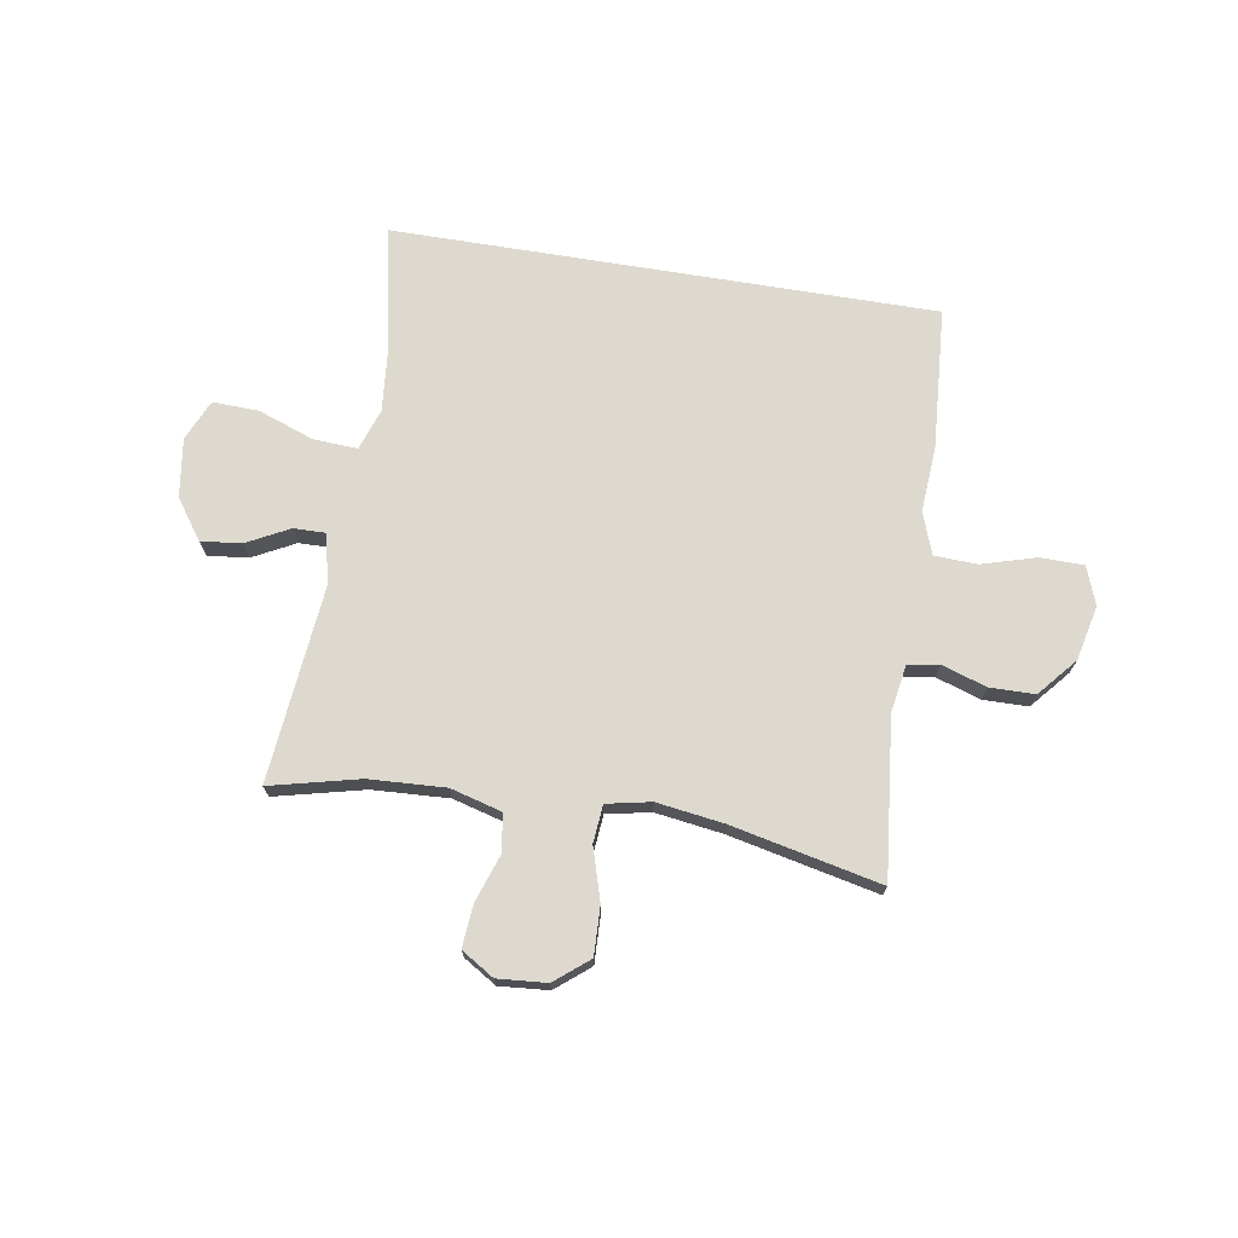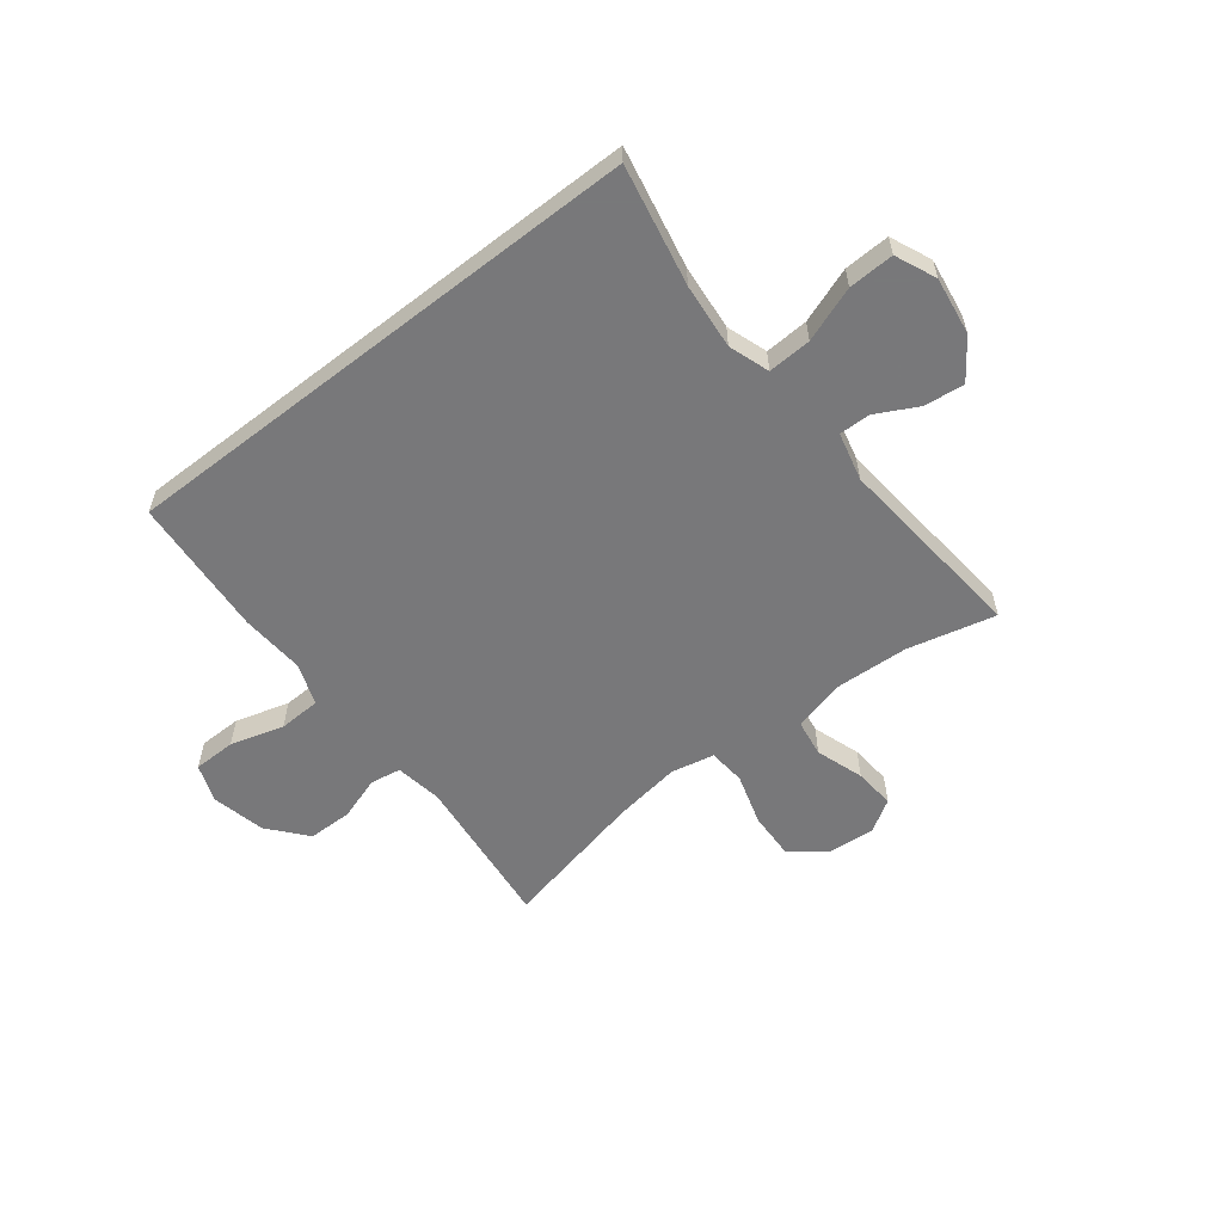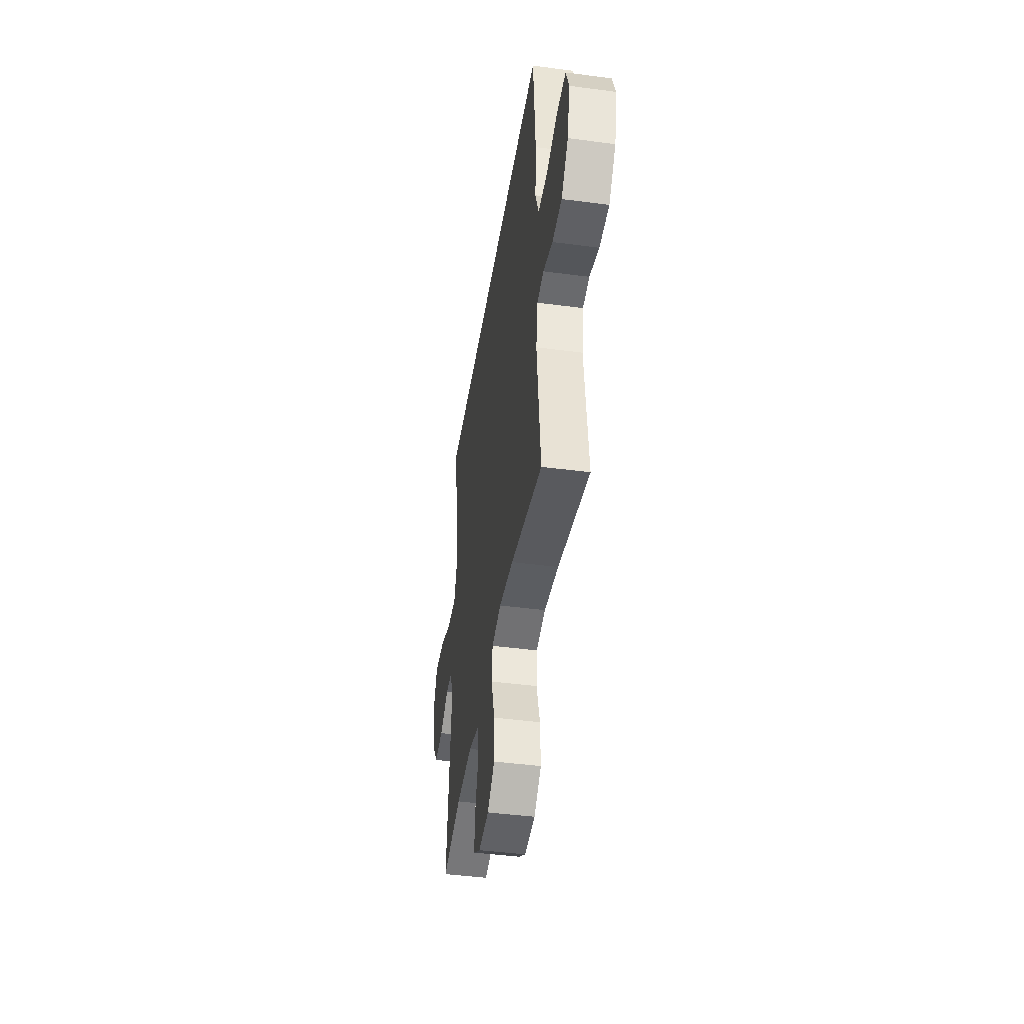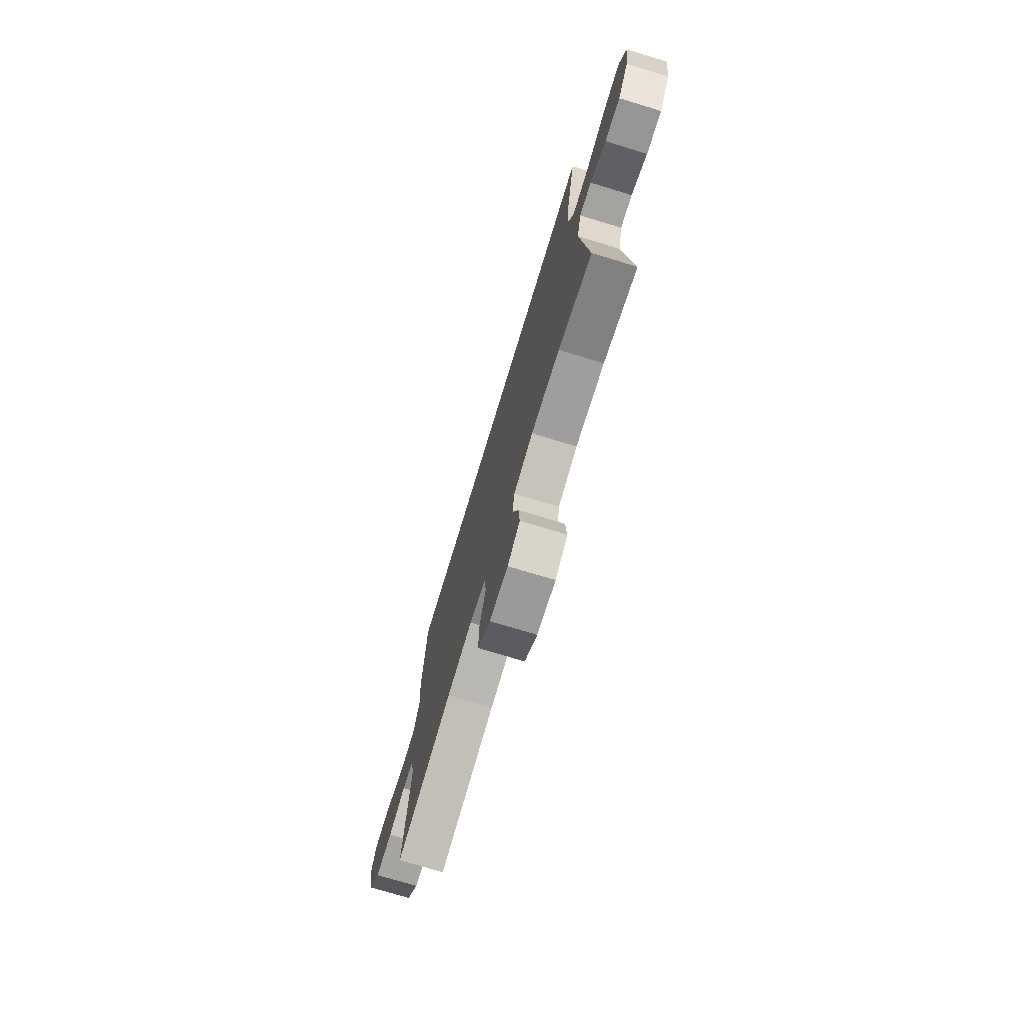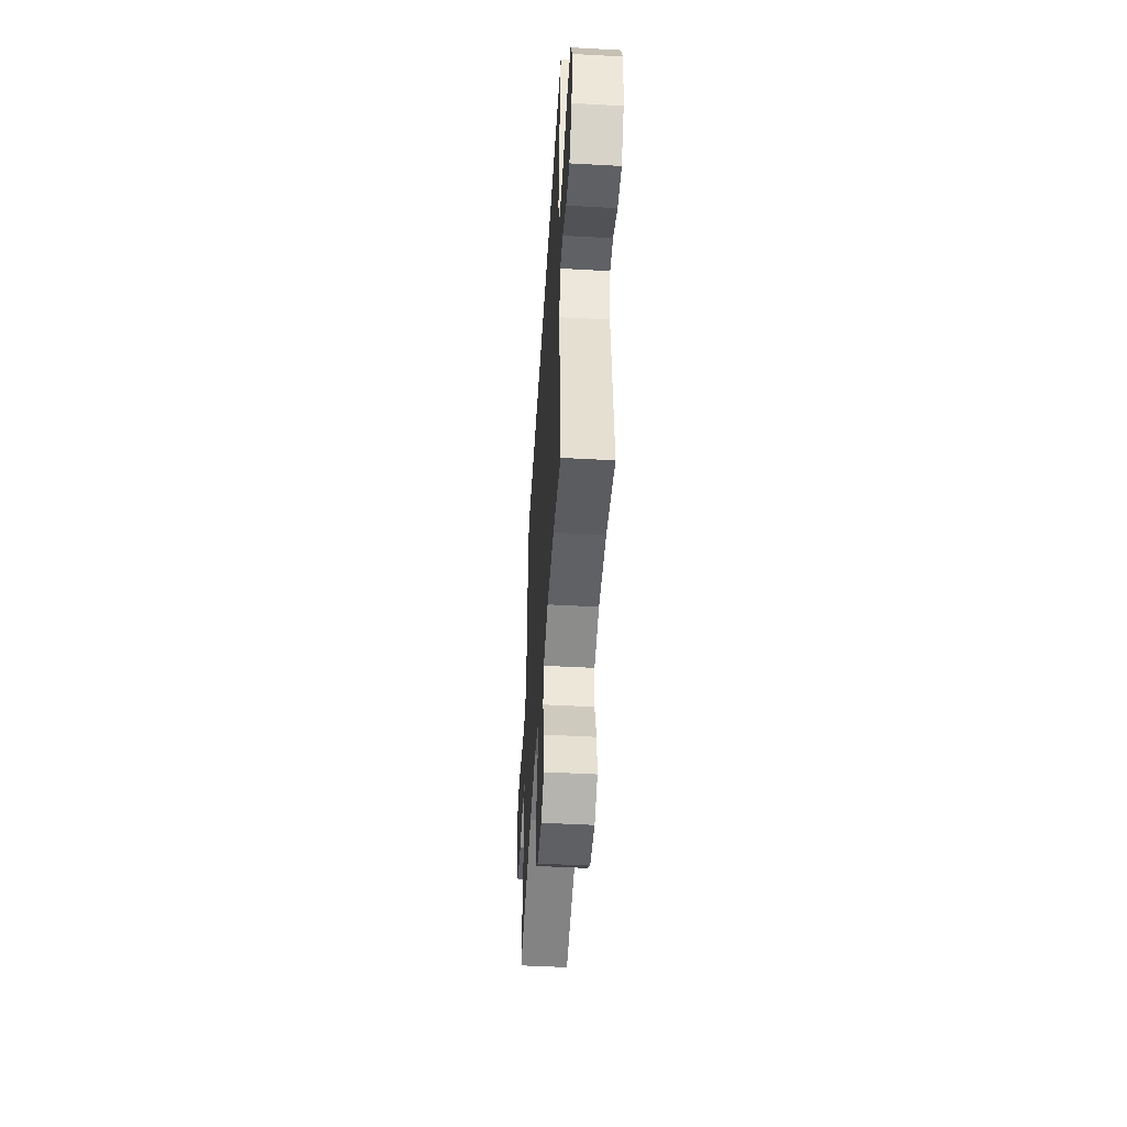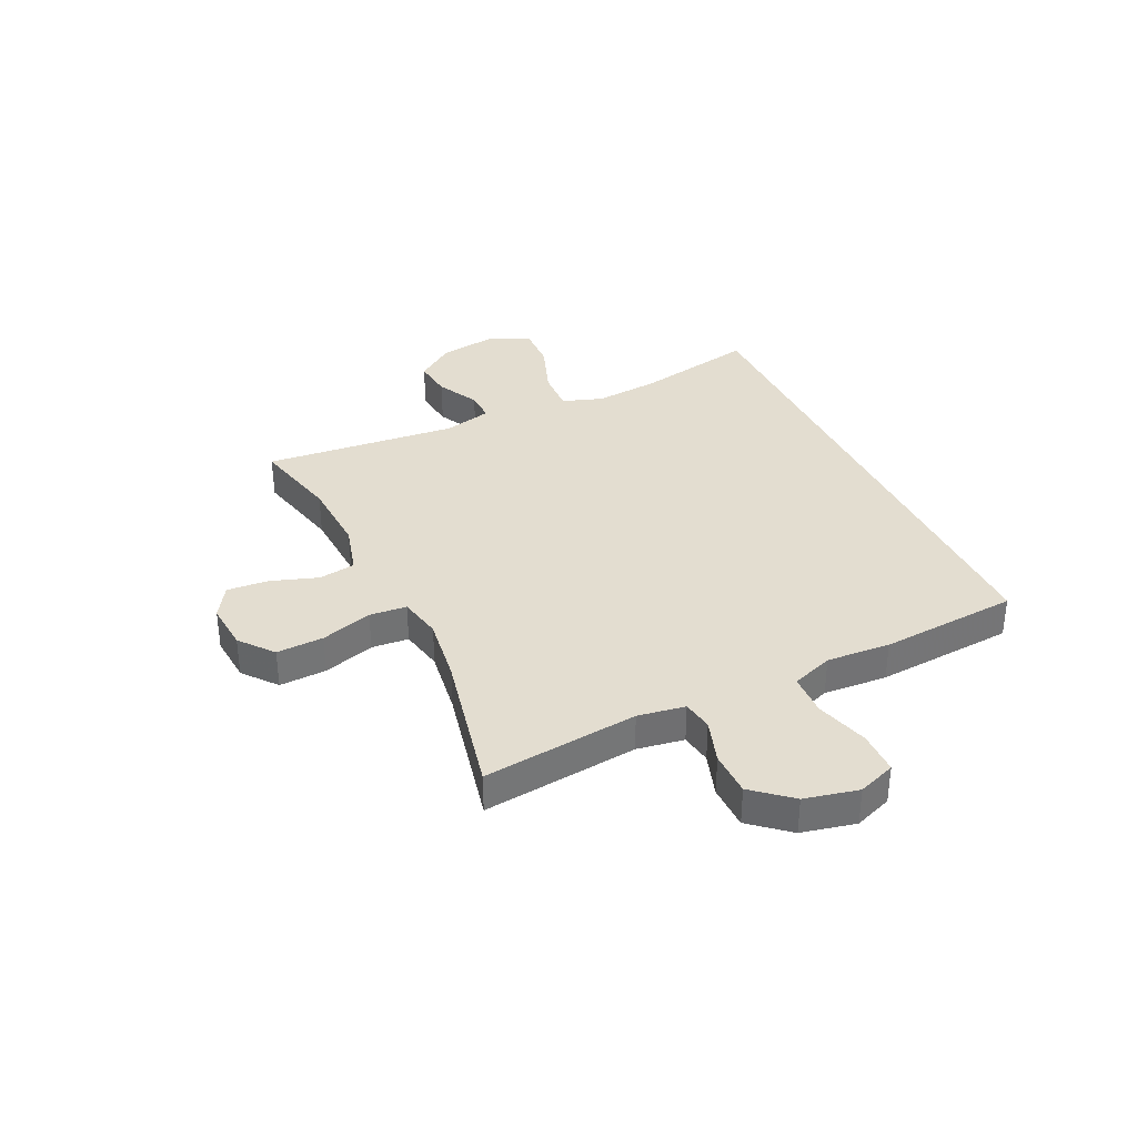
<metadata>
{"format":"obj","ext":"obj","renderer":"f3d","projection":"perspective","resolution":1024,"background":"white","views":[{"elev":71.6,"azim":-170.7,"up":"+Y"},{"elev":-57.6,"azim":37.9,"up":"+Y"},{"elev":-43.7,"azim":-98.9,"up":"+Z"},{"elev":-73.9,"azim":73.1,"up":"+Z"},{"elev":-48.6,"azim":86.5,"up":"+Z"},{"elev":35.5,"azim":-115.4,"up":"+Y"}]}
</metadata>
<code>
v 0.5 0.07 -0.5
v 0.342 0.07 -0.462
v 0.207 0.07 -0.455
v 0.116 0.07 -0.48
v 0.106 0.07 -0.546
v 0.135 0.07 -0.632
v 0.141 0.07 -0.706
v 0.083 0.07 -0.742
v -0.004 0.07 -0.735
v -0.064 0.07 -0.686
v -0.061 0.07 -0.601
v -0.033 0.07 -0.508
v -0.039 0.07 -0.441
v -0.117 0.07 -0.425
v -0.236 0.07 -0.442
v -0.5 0.07 -0.5
v -0.47 0.07 -0.219
v -0.484 0.07 -0.134
v -0.539 0.07 -0.125
v -0.618 0.07 -0.151
v -0.698 0.07 -0.15
v -0.756 0.07 -0.082
v -0.778 0.07 0.015
v -0.753 0.07 0.083
v -0.676 0.07 0.084
v -0.58 0.07 0.056
v -0.504 0.07 0.059
v -0.477 0.07 0.134
v -0.485 0.07 0.249
v -0.467 0.07 0.5
v 0.493 0.07 0.5
v 0.45 0.07 0.284
v 0.439 0.07 0.166
v 0.464 0.07 0.093
v 0.542 0.07 0.097
v 0.641 0.07 0.133
v 0.723 0.07 0.136
v 0.755 0.07 0.063
v 0.74 0.07 -0.041
v 0.69 0.07 -0.111
v 0.618 0.07 -0.103
v 0.543 0.07 -0.064
v 0.487 0.07 -0.063
v 0.466 0.07 -0.15
v 0.5 0 -0.5
v 0.342 0 -0.462
v 0.207 0 -0.455
v 0.116 0 -0.48
v 0.106 0 -0.546
v 0.135 0 -0.632
v 0.141 0 -0.706
v 0.083 0 -0.742
v -0.004 0 -0.735
v -0.064 0 -0.686
v -0.061 0 -0.601
v -0.033 0 -0.508
v -0.039 0 -0.441
v -0.117 0 -0.425
v -0.236 0 -0.442
v -0.5 0 -0.5
v -0.47 0 -0.219
v -0.484 0 -0.134
v -0.539 0 -0.125
v -0.618 0 -0.151
v -0.698 0 -0.15
v -0.756 0 -0.082
v -0.778 0 0.015
v -0.753 0 0.083
v -0.676 0 0.084
v -0.58 0 0.056
v -0.504 0 0.059
v -0.477 0 0.134
v -0.485 0 0.249
v -0.467 0 0.5
v 0.493 0 0.5
v 0.45 0 0.284
v 0.439 0 0.166
v 0.464 0 0.093
v 0.542 0 0.097
v 0.641 0 0.133
v 0.723 0 0.136
v 0.755 0 0.063
v 0.74 0 -0.041
v 0.69 0 -0.111
v 0.618 0 -0.103
v 0.543 0 -0.064
v 0.487 0 -0.063
v 0.466 0 -0.15
f 39 40 41 42
f 39 42 43
f 38 39 43
f 35 36 37 38
f 34 35 38 43
f 33 34 43 44
f 29 30 31 32
f 28 29 32 33
f 27 28 33 44
f 23 24 25 26
f 19 20 21 22
f 18 19 22 23
f 15 16 17
f 14 15 17 18
f 13 14 18
f 9 10 11 12
f 9 12 13
f 8 9 13
f 5 6 7 8
f 5 8 13
f 4 5 13
f 3 4 13 18
f 27 44 1 2
f 18 23 26 27
f 2 3 18 27
f 86 85 84 83
f 87 86 83
f 87 83 82
f 82 81 80 79
f 87 82 79 78
f 88 87 78 77
f 76 75 74 73
f 77 76 73 72
f 88 77 72 71
f 70 69 68 67
f 66 65 64 63
f 67 66 63 62
f 61 60 59
f 62 61 59 58
f 62 58 57
f 56 55 54 53
f 57 56 53
f 57 53 52
f 52 51 50 49
f 57 52 49
f 57 49 48
f 62 57 48 47
f 46 45 88 71
f 71 70 67 62
f 71 62 47 46
f 1 45 46 2
f 2 46 47 3
f 3 47 48 4
f 4 48 49 5
f 5 49 50 6
f 6 50 51 7
f 7 51 52 8
f 8 52 53 9
f 9 53 54 10
f 10 54 55 11
f 11 55 56 12
f 12 56 57 13
f 13 57 58 14
f 14 58 59 15
f 15 59 60 16
f 16 60 61 17
f 17 61 62 18
f 18 62 63 19
f 19 63 64 20
f 20 64 65 21
f 21 65 66 22
f 22 66 67 23
f 23 67 68 24
f 24 68 69 25
f 25 69 70 26
f 26 70 71 27
f 27 71 72 28
f 28 72 73 29
f 29 73 74 30
f 30 74 75 31
f 31 75 76 32
f 32 76 77 33
f 33 77 78 34
f 34 78 79 35
f 35 79 80 36
f 36 80 81 37
f 37 81 82 38
f 38 82 83 39
f 39 83 84 40
f 40 84 85 41
f 41 85 86 42
f 42 86 87 43
f 43 87 88 44
f 44 88 45 1

</code>
